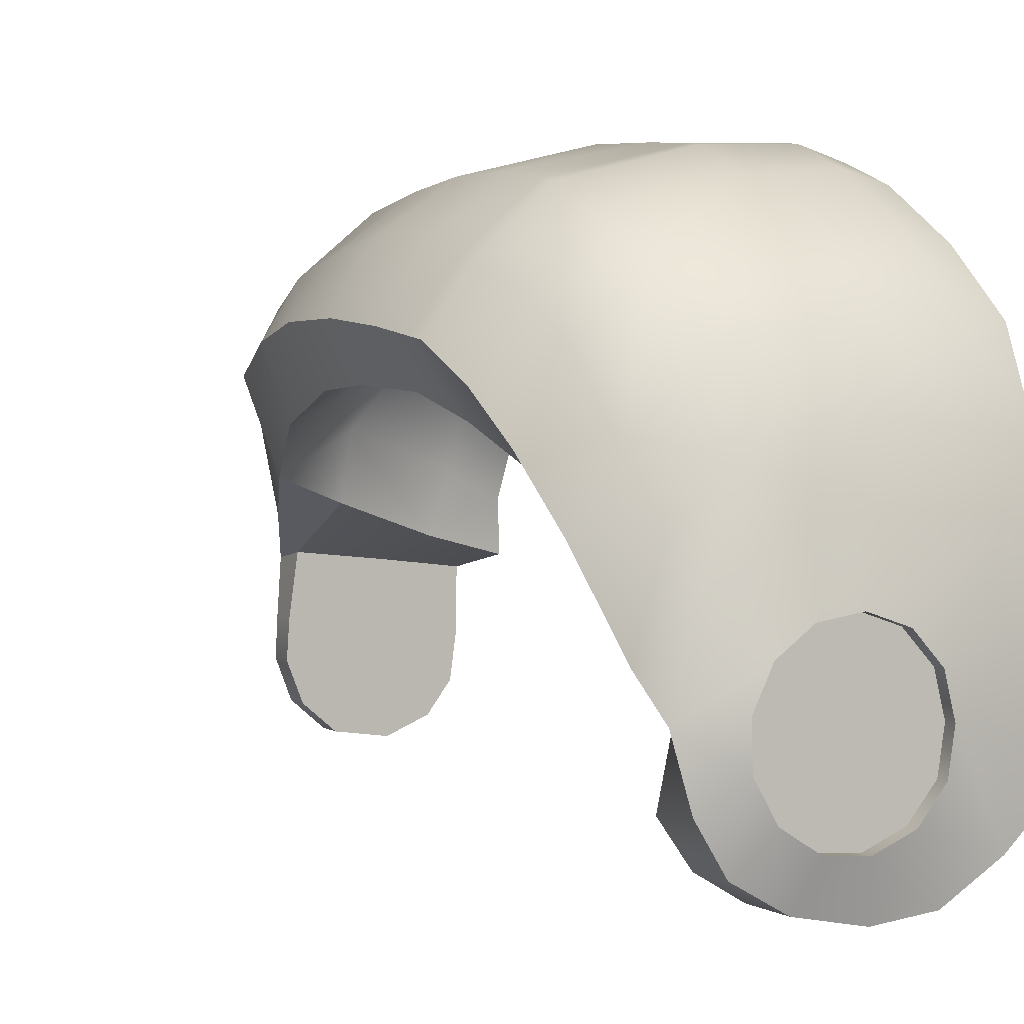
<metadata>
{"format":"obj","ext":"obj","renderer":"f3d","projection":"perspective","resolution":1024,"background":"white","views":[{"elev":-3.0,"azim":145.3,"up":"+Y"}]}
</metadata>
<code>
v 0.5225 -0.08911 -1.08
v 0.5502 0.02265 -0.9976
v 0.3663 -0.001269 -0.9425
v 0.4022 -0.1025 -0.9347
v 0.461 -0.2666 -1.077
v 0.4296 -0.2703 -0.9179
v 0.34 -0.3862 -0.9224
v 0.3773 -0.3926 -1.081
v -0.3799 0.9393 -0.5528
v -0.3804 0.8194 -0.7123
v -0.02058 0.8107 -0.7348
v -0.01448 0.9331 -0.5487
v 0.3055 0.8132 -0.7538
v 0.2969 0.8971 -0.5315
v -0.3854 0.9702 -0.4095
v -0.0187 0.9714 -0.396
v 0.2918 0.9395 -0.375
v 0.2829 0.9611 -0.1582
v -0.0218 1.007 -0.2025
v -0.388 1.002 -0.2208
v -0.3873 1.009 -0.02867
v -0.01833 1.015 0.006801
v -0.006288 0.9871 0.3141
v 0.2169 0.9047 0.3472
v -0.01384 0.9066 0.533
v -0.3852 0.9836 0.2257
v -0.3808 0.9127 0.4715
v 0.1791 0.8212 0.5312
v 0.382 0.7229 0.3686
v 0.2967 0.6848 0.5754
v 0.2578 0.949 0.0638
v 0.4567 0.7926 0.06307
v 0.5395 0.603 0.3675
v 0.6221 0.6553 0.06667
v 0.4707 0.8004 -0.156
v 0.2829 0.9611 -0.1582
v 0.2918 0.9395 -0.375
v 0.4723 0.7615 -0.3483
v 0.4663 0.7067 -0.4989
v 0.2969 0.8971 -0.5315
v 0.42 0.5483 -0.7408
v 0.3055 0.8132 -0.7538
v 0.5558 0.4429 -0.6388
v 0.592 0.5457 -0.4837
v 0.6454 0.6517 -0.1365
v 0.6201 0.6215 -0.3215
v 0.5992 0.5653 -0.4418
v 0.4148 0.4949 0.6365
v 0.4376 0.8607 -0.9056
v 0.07015 0.9492 -0.9275
v 0.06949 1.092 -0.7567
v 0.455 0.9801 -0.7291
v 0.6031 0.6722 -0.8674
v 0.6156 0.8005 -0.7136
v 0.722 0.6001 -0.673
v 0.6977 0.4642 -0.7989
v -0.2252 1.132 -0.7583
v -0.2297 0.9739 -0.9472
v -0.3804 1.114 -0.7392
v -0.3863 0.9557 -0.9309
v 0.6232 0.8805 -0.5491
v 0.4449 1.064 -0.5816
v 0.0632 1.18 -0.6092
v 0.7323 0.7101 -0.5123
v -0.3813 1.188 -0.5916
v -0.2242 1.213 -0.6062
v 0.6465 0.2813 -0.9087
v 0.5518 0.4568 -0.9725
v 0.513 0.2872 -1.064
v 0.5502 0.02265 -0.9976
v 0.5225 -0.08911 -1.08
v 0.4723 0.1522 -1.107
v 0.3354 0.4711 -1.144
v 0.2806 0.3172 -1.182
v 0.05847 0.5371 -1.169
v 0.06013 0.3192 -1.215
v 0.2534 0.1154 -1.205
v 0.1391 0.1391 -1.224
v 0.343 0.04072 -1.184
v 0.3873 -0.06779 -1.168
v 0.3761 -0.1852 -1.158
v 0.461 -0.2666 -1.077
v 0.3874 0.6749 -1.042
v 0.06246 0.7823 -1.092
v -0.2268 0.5209 -1.192
v -0.2337 0.7929 -1.1
v -0.4047 0.5035 -1.166
v -0.3992 0.7707 -1.083
v -0.2207 0.2943 -1.226
v -0.4033 0.2319 -1.228
v 0.3773 -0.3926 -1.081
v 0.3121 -0.2847 -1.159
v 0.2332 -0.4682 -1.099
v 0.21 -0.3436 -1.169
v 0.09292 -0.3482 -1.186
v 0.05084 -0.4961 -1.13
v -0.1184 -0.4699 -1.156
v -0.0121 -0.2975 -1.206
v -0.2419 0.07267 -1.247
v -0.404 0.05421 -1.228
v -0.05941 0.02503 -1.238
v 0.02612 0.1065 -1.237
v -0.2581 -0.1138 -1.23
v -0.4082 -0.136 -1.21
v -0.09828 -0.08649 -1.229
v -0.2796 -0.362 -1.183
v -0.0809 -0.2032 -1.223
v -0.4086 -0.2372 -1.2
v 0.09108 0.6697 1.201
v 0.1065 0.3163 1.168
v 0.2892 0.415 0.8633
v 0.279 0.7114 0.996
v 0.4148 0.4949 0.6365
v 0.4677 0.755 0.7289
v 0.5395 0.603 0.3675
v 0.6131 0.7894 0.3899
v 0.631 0.7937 0.348
v 0.6985 0.8117 0.09961
v 0.6221 0.6553 0.06667
v 0.7195 0.796 -0.1235
v 0.6454 0.6517 -0.1365
v 0.6201 0.6215 -0.3215
v 0.7271 0.7576 -0.3235
v 0.7309 0.7224 -0.4636
v 0.5992 0.5653 -0.4418
v 0.7323 0.7101 -0.5123
v 0.592 0.5457 -0.4837
v 0.722 0.6001 -0.673
v 0.5558 0.4429 -0.6388
v 0.4917 0.301 -0.7663
v 0.6977 0.4642 -0.7989
v 0.4205 0.1146 -0.8905
v 0.6465 0.2813 -0.9087
v -0.3813 1.188 -0.5916
v -0.3804 1.114 -0.7392
v -0.3804 0.8194 -0.7123
v -0.3799 0.9393 -0.5528
v -0.3828 1.195 -0.5492
v -0.3871 1.216 -0.4271
v -0.3854 0.9702 -0.4095
v -0.388 1.002 -0.2208
v -0.388 1.243 -0.2207
v -0.3873 1.242 -0.0299
v -0.3873 1.009 -0.02867
v -0.3852 0.9836 0.2257
v -0.3866 1.214 0.1888
v -0.3808 0.9127 0.4715
v -0.3835 1.148 0.4684
v -0.3772 0.9587 0.737
v -0.3765 0.7616 0.6329
v -0.3727 0.6145 0.755
v -0.371 0.7032 0.9648
v -0.3726 0.475 0.8165
v -0.3686 0.5077 1.074
v -0.3736 0.3242 0.8109
v -0.3689 0.3045 1.106
v -0.3702 0.2962 1.017
v -0.377 0.1065 1.032
v -0.3901 0.114 1.119
v -0.366 -0.02033 1.043
v -0.3791 -0.01267 1.131
v -0.3017 -0.1168 1.059
v -0.3149 -0.109 1.148
v -0.01384 0.9066 0.533
v 0.1791 0.8212 0.5312
v 0.04931 0.7826 0.6638
v -0.1749 0.7671 0.6773
v 0.1703 0.6302 0.6916
v 0.2967 0.6848 0.5754
v -0.3765 0.7616 0.6329
v -0.3727 0.6145 0.755
v -0.3808 0.9127 0.4715
v -0.1787 0.533 0.7592
v -0.1286 0.3669 0.7794
v 0.1633 0.4438 0.754
v -0.3726 0.475 0.8165
v 0.4148 0.4949 0.6365
v -0.3736 0.3242 0.8109
v 0.06524 0.8698 0.9887
v 0.09108 0.6697 1.201
v 0.279 0.7114 0.996
v 0.274 0.903 0.8517
v 0.4148 0.9195 0.6457
v 0.2988 1.067 0.5471
v 0.4677 0.755 0.7289
v 0.04231 1.148 0.5537
v 0.09376 1.158 0.4855
v 0.5146 0.9476 0.3887
v 0.3441 1.112 0.3391
v 0.6131 0.7894 0.3899
v 0.2212 1.157 0.3234
v 0.102 0.5077 1.072
v 0.1065 0.3163 1.168
v 0.09108 0.6697 1.201
v 0.06524 0.8698 0.9887
v 0.08138 0.7032 0.9632
v 0.05707 0.9587 0.7355
v 0.04231 1.148 0.5537
v 0.0365 1.177 0.4724
v 0.6465 0.2813 -0.9087
v 0.4205 0.1146 -0.8905
v 0.3663 -0.001269 -0.9425
v 0.5502 0.02265 -0.9976
v -0.3866 1.214 0.1888
v -0.3835 1.148 0.4684
v -0.2436 1.161 0.4706
v -0.2282 1.245 0.1982
v -0.3772 0.9587 0.737
v -0.2479 0.9587 0.7365
v 0.0365 1.177 0.4724
v 0.03888 1.231 0.2285
v 0.2078 1.176 0.2609
v 0.3793 1.139 0.05799
v 0.04288 1.249 0.001109
v 0.3541 1.122 0.2934
v 0.4057 1.14 -0.1521
v 0.5829 0.9765 0.0823
v 0.6169 0.981 -0.142
v 0.6219 0.9369 -0.3485
v 0.7271 0.7576 -0.3235
v 0.7195 0.796 -0.1235
v 0.4293 1.116 -0.374
v 0.04662 1.246 -0.199
v 0.05381 1.216 -0.4108
v 0.6985 0.8117 0.09961
v 0.6228 0.8996 -0.5018
v 0.7309 0.7224 -0.4636
v 0.4409 1.077 -0.5353
v 0.5336 0.9529 0.3397
v 0.631 0.7937 0.348
v 0.2508 1.133 -0.5503
v -0.2282 1.245 0.1982
v 0.03888 1.231 0.2285
v 0.04288 1.249 0.001109
v -0.2317 1.271 -0.01933
v -0.3866 1.214 0.1888
v -0.3873 1.242 -0.0299
v -0.23 1.27 -0.2139
v 0.04662 1.246 -0.199
v 0.05381 1.216 -0.4108
v -0.2293 1.243 -0.426
v -0.388 1.243 -0.2207
v -0.3871 1.216 -0.4271
v 0.171 0.8325 0.7221
v 0.09793 0.7515 0.991
v 0.1544 0.5692 1.061
v 0.1899 0.7974 0.7169
v 0.1791 0.8212 0.5312
v 0.4917 0.301 -0.7663
v 0.42 0.5483 -0.7408
v 0.3608 0.2531 -0.9108
v 0.4205 0.1146 -0.8905
v 0.2534 0.5375 -0.9199
v 0.3055 0.8132 -0.7538
v 0.2103 0.1487 -0.9793
v 0.3663 -0.001269 -0.9425
v 0.4022 -0.1025 -0.9347
v 0.1971 -0.05663 -0.9923
v -0.1456 -0.001557 -0.9985
v -0.07844 0.2178 -0.9977
v -0.3987 0.2046 -1.03
v -0.4011 0.04865 -1.034
v -0.4051 -0.1074 -1.04
v -0.1782 -0.1801 -1.005
v -0.2979 -0.3482 -1.009
v -0.4057 -0.2149 -1.034
v -0.1343 -0.4381 -0.9781
v 0.1793 -0.247 -0.9523
v 0.03786 -0.4785 -0.9543
v 0.2121 -0.4555 -0.9347
v 0.34 -0.3862 -0.9224
v 0.4296 -0.2703 -0.9179
v -0.3911 0.5793 -0.9196
v -0.03457 0.5942 -0.9378
v -0.02058 0.8107 -0.7348
v -0.3804 0.8194 -0.7123
v 0.3831 0.001357 -1.002
v 0.3379 0.004916 -1.059
v 0.2103 0.1487 -0.9793
v -0.3024 0.2334 1.084
v -0.3512 0.13 1.087
v 0.07104 0.1684 1.139
v -0.2088 0.2991 1.09
v -0.0957 0.3094 1.104
v 0.006747 0.2615 1.122
v -0.3423 0.01656 1.099
v -0.278 -0.07654 1.116
v -0.1756 -0.1243 1.134
v -0.06242 -0.114 1.148
v 0.03111 -0.0484 1.154
v 0.07996 0.055 1.151
v -0.3992 0.7707 -1.083
v -0.3911 0.5793 -0.9196
v -0.3863 0.9557 -0.9309
v -0.4047 0.5035 -1.166
v -0.3987 0.2046 -1.03
v -0.4033 0.2319 -1.228
v -0.404 0.05421 -1.228
v -0.4011 0.04865 -1.034
v -0.4082 -0.136 -1.21
v -0.4051 -0.1074 -1.04
v -0.4086 -0.2372 -1.2
v -0.4057 -0.2149 -1.034
v -0.241 0.7032 0.9642
v -0.371 0.7032 0.9648
v -0.3686 0.5077 1.074
v -0.2393 0.5077 1.073
v -0.2479 0.9587 0.7365
v -0.3772 0.9587 0.737
v -0.2553 0.3773 1.115
v -0.3689 0.3045 1.106
v -0.2134 0.3022 1.125
v -0.307 0.2366 1.119
v -0.3558 0.1332 1.122
v -0.3901 0.114 1.119
v -0.3469 0.01968 1.134
v -0.3791 -0.01267 1.131
v -0.2826 -0.07344 1.151
v -0.3149 -0.109 1.148
v -0.1802 -0.1213 1.169
v -0.196 -0.1666 1.169
v -0.06702 -0.111 1.183
v -0.04309 -0.152 1.188
v 0.02652 -0.04529 1.189
v 0.05644 -0.07431 1.195
v 0.07538 0.05812 1.186
v 0.1077 0.0419 1.192
v 0.06647 0.1716 1.174
v 0.1083 0.159 1.182
v 0.002174 0.2647 1.157
v 0.1065 0.3163 1.168
v -0.07568 0.3777 1.124
v -0.1003 0.3125 1.139
v -0.05614 0.5077 1.073
v -0.05365 0.7032 0.9637
v 0.08138 0.7032 0.9632
v 0.102 0.5077 1.072
v 0.05707 0.9587 0.7355
v -0.07352 0.9587 0.7359
v -0.08652 -0.1998 -1.187
v -0.1039 -0.0831 -1.193
v -0.06502 0.0284 -1.202
v -0.01779 -0.294 -1.169
v 0.02044 0.1099 -1.2
v 0.08724 -0.3447 -1.149
v 0.1334 0.1425 -1.187
v 0.2043 -0.3402 -1.132
v 0.2478 0.1188 -1.168
v 0.3064 -0.2813 -1.122
v 0.3373 0.04416 -1.147
v 0.3704 -0.1818 -1.121
v 0.3817 -0.06437 -1.131
v 0.1391 0.1391 -1.224
v 0.2534 0.1154 -1.205
v 0.2478 0.1188 -1.168
v 0.1334 0.1425 -1.187
v 0.3373 0.04416 -1.147
v 0.343 0.04072 -1.184
v 0.02612 0.1065 -1.237
v 0.02044 0.1099 -1.2
v 0.343 0.04072 -1.184
v 0.3873 -0.06779 -1.168
v 0.3817 -0.06437 -1.131
v 0.3373 0.04416 -1.147
v 0.3704 -0.1818 -1.121
v 0.3761 -0.1852 -1.158
v 0.3064 -0.2813 -1.122
v 0.3121 -0.2847 -1.159
v 0.3121 -0.2847 -1.159
v 0.21 -0.3436 -1.169
v 0.2043 -0.3402 -1.132
v 0.3064 -0.2813 -1.122
v 0.08724 -0.3447 -1.149
v 0.09292 -0.3482 -1.186
v -0.01779 -0.294 -1.169
v -0.0121 -0.2975 -1.206
v -0.08652 -0.1998 -1.187
v -0.0809 -0.2032 -1.223
v -0.0809 -0.2032 -1.223
v -0.09828 -0.08649 -1.229
v -0.1039 -0.0831 -1.193
v -0.08652 -0.1998 -1.187
v -0.06502 0.0284 -1.202
v -0.05941 0.02503 -1.238
v 0.02044 0.1099 -1.2
v 0.02612 0.1065 -1.237
v -0.3558 0.1332 1.122
v -0.3469 0.01968 1.134
v -0.3423 0.01656 1.099
v -0.3512 0.13 1.087
v -0.307 0.2366 1.119
v -0.3024 0.2334 1.084
v -0.2134 0.3022 1.125
v -0.2088 0.2991 1.09
v -0.3469 0.01968 1.134
v -0.2826 -0.07344 1.151
v -0.278 -0.07654 1.116
v -0.3423 0.01656 1.099
v -0.1756 -0.1243 1.134
v -0.1802 -0.1213 1.169
v -0.06242 -0.114 1.148
v -0.06702 -0.111 1.183
v -0.06702 -0.111 1.183
v 0.02652 -0.04529 1.189
v 0.03111 -0.0484 1.154
v -0.06242 -0.114 1.148
v 0.07996 0.055 1.151
v 0.07538 0.05812 1.186
v 0.07104 0.1684 1.139
v 0.06647 0.1716 1.174
v 0.06647 0.1716 1.174
v 0.002174 0.2647 1.157
v 0.006747 0.2615 1.122
v 0.07104 0.1684 1.139
v -0.0957 0.3094 1.104
v -0.1003 0.3125 1.139
v -0.2088 0.2991 1.09
v -0.2134 0.3022 1.125
v 0.1633 0.4438 0.754
v 0.4148 0.4949 0.6365
v 0.2892 0.415 0.8633
v 0.1181 0.3271 1.057
v 0.1065 0.3163 1.168
v 0.2121 -0.4555 -0.9347
v 0.2332 -0.4682 -1.099
v 0.3773 -0.3926 -1.081
v 0.34 -0.3862 -0.9224
v 0.03786 -0.4785 -0.9543
v 0.05084 -0.4961 -1.13
v -0.1343 -0.4381 -0.9781
v -0.1184 -0.4699 -1.156
v -0.2979 -0.3482 -1.009
v -0.2796 -0.362 -1.183
v -0.4057 -0.2149 -1.034
v -0.4086 -0.2372 -1.2
v 0.1207 0.1536 1.094
v 0.1083 0.159 1.182
v 0.1077 0.0419 1.192
v 0.1203 0.03468 1.109
v 0.1181 0.3271 1.057
v 0.1065 0.3163 1.168
v 0.05644 -0.07431 1.195
v 0.0692 -0.08178 1.11
v -0.04309 -0.152 1.188
v -0.03015 -0.1597 1.101
v -0.1828 -0.1744 1.08
v -0.196 -0.1666 1.169
v -0.3149 -0.109 1.148
v -0.3017 -0.1168 1.059
v -0.03015 -0.1597 1.101
v -0.04309 -0.152 1.188
v -0.1286 0.3669 0.7794
v 0.1633 0.4438 0.754
v 0.1181 0.3271 1.057
v -0.1257 0.3118 1.017
v -0.3736 0.3242 0.8109
v -0.3702 0.2962 1.017
v -0.366 -0.02033 1.043
v -0.377 0.1065 1.032
v -0.3702 0.2962 1.017
v -0.1257 0.3118 1.017
v -0.3017 -0.1168 1.059
v -0.1828 -0.1744 1.08
v -0.03015 -0.1597 1.101
v 0.1181 0.3271 1.057
v 0.0692 -0.08178 1.11
v 0.1203 0.03468 1.109
v 0.1207 0.1536 1.094
v -0.03457 0.5942 -0.9378
v 0.2534 0.5375 -0.9199
v 0.7309 0.7224 -0.4636
v 0.7323 0.7101 -0.5123
v 0.6232 0.8805 -0.5491
v 0.6228 0.8996 -0.5018
v 0.6228 0.8996 -0.5018
v 0.6232 0.8805 -0.5491
v 0.4449 1.064 -0.5816
v 0.4409 1.077 -0.5353
v 0.2508 1.133 -0.5503
v 0.06075 1.189 -0.5653
v 0.0632 1.18 -0.6092
v -0.2242 1.213 -0.6062
v -0.2255 1.221 -0.5641
v -0.3813 1.188 -0.5916
v -0.3828 1.195 -0.5492
v -0.2293 1.243 -0.426
v -0.3871 1.216 -0.4271
v 0.05381 1.216 -0.4108
v 0.5558 0.4429 -0.6388
v 0.04231 1.148 0.5537
v 0.09376 1.158 0.4855
v 0.0365 1.177 0.4724
v 0.2212 1.157 0.3234
v 0.2078 1.176 0.2609
v 0.3541 1.122 0.2934
v 0.3441 1.112 0.3391
v 0.5336 0.9529 0.3397
v 0.5146 0.9476 0.3887
v 0.5336 0.9529 0.3397
v 0.5146 0.9476 0.3887
v 0.6131 0.7894 0.3899
v 0.631 0.7937 0.348
v -0.07352 0.9587 0.7359
v 0.05707 0.9587 0.7355
g RC_ Human_Eye_EyelidTop_L
f 1 2 3
f 1 3 4
f 4 5 1
f 4 6 5
f 7 5 6
f 7 8 5
f 9 10 11
f 9 11 12
f 12 11 13
f 12 13 14
f 12 15 9
f 12 16 15
f 14 16 12
f 14 17 16
f 16 17 18
f 16 18 19
f 15 16 19
f 15 19 20
f 19 21 20
f 19 22 21
f 18 22 19
f 23 21 22
f 24 23 22
f 25 23 24
f 25 26 23
f 23 26 21
f 25 27 26
f 25 24 28
f 28 24 29
f 28 29 30
f 29 24 31
f 24 22 31
f 18 31 22
f 29 31 32
f 33 29 32
f 30 29 33
f 33 32 34
f 35 32 31
f 35 31 36
f 37 35 36
f 37 38 35
f 39 38 37
f 39 37 40
f 40 41 39
f 40 42 41
f 39 41 43
f 39 43 44
f 38 45 35
f 45 34 32
f 45 32 35
f 38 46 45
f 47 46 38
f 47 38 39
f 39 44 47
f 30 33 48
f 49 50 51
f 49 51 52
f 53 49 52
f 53 52 54
f 55 53 54
f 55 56 53
f 50 57 51
f 50 58 57
f 58 59 57
f 58 60 59
f 61 54 52
f 61 52 62
f 62 52 51
f 62 51 63
f 64 55 54
f 64 54 61
f 57 59 65
f 57 65 66
f 66 63 51
f 66 51 57
f 53 56 67
f 53 67 68
f 67 69 68
f 67 70 69
f 69 70 71
f 69 71 72
f 72 73 69
f 73 68 69
f 72 74 73
f 75 73 74
f 75 74 76
f 76 74 77
f 72 77 74
f 76 77 78
f 72 79 77
f 71 79 72
f 71 80 79
f 71 81 80
f 71 82 81
f 73 83 68
f 73 75 84
f 73 84 83
f 84 75 85
f 85 75 76
f 84 85 86
f 87 86 85
f 87 88 86
f 89 87 85
f 85 76 89
f 89 76 78
f 89 90 87
f 91 81 82
f 91 92 81
f 93 92 91
f 93 94 92
f 93 95 94
f 93 96 95
f 97 95 96
f 97 98 95
f 99 90 89
f 99 100 90
f 89 101 99
f 89 102 101
f 89 78 102
f 100 99 103
f 100 103 104
f 99 101 105
f 99 105 103
f 106 103 105
f 106 98 97
f 106 105 107
f 106 107 98
f 103 106 108
f 103 108 104
f 109 110 111
f 109 111 112
f 113 112 111
f 113 114 112
f 114 113 115
f 115 116 114
f 115 117 116
f 115 118 117
f 115 119 118
f 120 118 119
f 120 119 121
f 122 120 121
f 122 123 120
f 124 123 122
f 124 122 125
f 125 126 124
f 125 127 126
f 127 128 126
f 127 129 128
f 130 128 129
f 130 131 128
f 132 131 130
f 132 133 131
f 134 135 136
f 134 136 137
f 138 134 137
f 137 139 138
f 137 140 139
f 139 140 141
f 139 141 142
f 141 143 142
f 141 144 143
f 145 143 144
f 145 146 143
f 147 146 145
f 147 148 146
f 149 148 147
f 149 147 150
f 151 149 150
f 151 152 149
f 152 151 153
f 152 153 154
f 154 153 155
f 156 154 155
f 155 157 156
f 158 156 157
f 158 159 156
f 160 159 158
f 160 161 159
f 162 161 160
f 162 163 161
f 164 165 166
f 164 166 167
f 168 166 165
f 168 167 166
f 168 165 169
f 170 164 167
f 170 167 171
f 170 172 164
f 168 173 167
f 173 171 167
f 168 174 173
f 168 175 174
f 173 176 171
f 174 176 173
f 177 175 168
f 177 168 169
f 174 178 176
f 179 180 181
f 179 181 182
f 181 183 182
f 183 184 182
f 181 185 183
f 186 182 184
f 186 179 182
f 184 187 186
f 188 184 183
f 188 189 184
f 190 188 183
f 190 183 185
f 184 189 191
f 184 191 187
f 192 193 194
f 192 194 195
f 195 196 192
f 195 197 196
f 195 198 197
f 197 198 199
f 200 201 202
f 200 202 203
f 204 205 206
f 204 206 207
f 206 205 208
f 206 208 209
f 210 207 206
f 210 211 207
f 212 211 210
f 211 212 213
f 213 214 211
f 212 215 213
f 216 214 213
f 216 213 217
f 216 217 218
f 219 216 218
f 220 219 218
f 220 218 221
f 219 222 216
f 222 223 216
f 216 223 214
f 222 224 223
f 218 217 225
f 218 225 221
f 226 219 220
f 226 220 227
f 228 222 219
f 228 219 226
f 229 217 213
f 229 213 215
f 229 225 217
f 229 230 225
f 222 228 231
f 222 231 224
f 232 233 234
f 232 234 235
f 236 232 235
f 236 235 237
f 238 235 234
f 238 234 239
f 240 238 239
f 240 241 238
f 241 242 238
f 242 237 235
f 242 235 238
f 241 243 242
f 244 245 246
f 244 246 247
f 244 247 248
f 249 250 251
f 249 251 252
f 250 253 251
f 250 254 253
f 255 251 253
f 255 256 251
f 256 252 251
f 255 257 256
f 255 258 257
f 259 258 255
f 259 255 260
f 253 260 255
f 261 259 260
f 261 262 259
f 259 262 263
f 259 263 264
f 265 264 263
f 263 266 265
f 265 267 264
f 268 264 267
f 268 258 259
f 268 259 264
f 268 257 258
f 267 269 268
f 269 270 268
f 268 270 271
f 268 271 272
f 268 272 257
f 273 261 260
f 273 260 274
f 273 274 275
f 273 275 276
f 253 274 260
f 277 278 279
f 280 281 282
f 282 283 280
f 282 284 283
f 282 285 284
f 282 281 286
f 286 287 282
f 287 288 282
f 288 289 282
f 289 290 282
f 290 291 282
f 292 293 136
f 292 136 294
f 293 292 295
f 294 136 135
f 295 296 293
f 295 297 296
f 298 296 297
f 298 299 296
f 299 298 300
f 299 300 301
f 301 300 302
f 301 302 303
f 304 305 306
f 304 306 307
f 308 305 304
f 308 309 305
f 306 310 307
f 306 311 310
f 311 312 310
f 311 313 312
f 311 314 313
f 311 315 314
f 315 316 314
f 315 317 316
f 317 318 316
f 317 319 318
f 319 320 318
f 319 321 320
f 321 322 320
f 321 323 322
f 323 324 322
f 323 325 324
f 325 326 324
f 325 327 326
f 327 328 326
f 327 329 328
f 329 330 328
f 329 331 330
f 332 330 331
f 332 333 330
f 332 312 333
f 332 310 312
f 332 307 310
f 332 334 307
f 335 307 334
f 334 336 335
f 334 337 336
f 337 334 332
f 337 332 331
f 335 304 307
f 335 336 338
f 335 338 339
f 339 304 335
f 339 308 304
f 340 341 342
f 342 343 340
f 342 344 343
f 344 345 343
f 344 346 345
f 346 347 345
f 346 348 347
f 348 349 347
f 348 350 349
f 350 351 349
f 350 352 351
f 353 354 355
f 353 355 356
f 354 357 355
f 354 358 357
f 359 353 356
f 359 356 360
f 361 362 363
f 361 363 364
f 362 365 363
f 362 366 365
f 366 367 365
f 366 368 367
f 369 370 371
f 369 371 372
f 370 373 371
f 370 374 373
f 374 375 373
f 374 376 375
f 376 377 375
f 376 378 377
f 379 380 381
f 379 381 382
f 380 383 381
f 380 384 383
f 384 385 383
f 384 386 385
f 387 388 389
f 387 389 390
f 391 387 390
f 391 390 392
f 393 391 392
f 393 392 394
f 395 396 397
f 395 397 398
f 396 399 397
f 396 400 399
f 400 401 399
f 400 402 401
f 403 404 405
f 403 405 406
f 404 407 405
f 404 408 407
f 408 409 407
f 408 410 409
f 411 412 413
f 411 413 414
f 412 415 413
f 412 416 415
f 416 417 415
f 416 418 417
f 419 420 421
f 421 422 419
f 421 423 422
f 424 425 426
f 424 426 427
f 428 425 424
f 428 429 425
f 430 429 428
f 430 431 429
f 432 431 430
f 432 433 431
f 434 433 432
f 434 435 433
f 436 437 438
f 436 438 439
f 440 437 436
f 440 441 437
f 439 438 442
f 439 442 443
f 443 442 444
f 443 444 445
f 446 447 448
f 446 448 449
f 450 447 446
f 450 451 447
f 452 453 454
f 452 454 455
f 455 456 452
f 455 457 456
f 458 459 460
f 460 461 458
f 461 462 458
f 461 463 462
f 461 464 463
f 461 465 464
f 465 466 464
f 465 467 466
f 465 468 467
f 469 470 13
f 469 13 11
f 83 84 50
f 83 50 49
f 84 58 50
f 84 86 58
f 49 68 83
f 49 53 68
f 86 60 58
f 86 88 60
f 471 472 473
f 471 473 474
f 475 476 477
f 475 477 478
f 479 478 477
f 480 479 477
f 477 481 480
f 480 481 482
f 480 482 483
f 483 482 484
f 483 484 485
f 485 486 483
f 480 483 486
f 485 487 486
f 479 480 488
f 480 486 488
f 250 249 489
f 490 491 492
f 492 491 493
f 492 493 494
f 493 495 494
f 493 496 495
f 497 495 496
f 497 496 498
f 499 500 501
f 499 501 502
f 206 209 503
f 206 503 210
f 503 504 210

</code>
